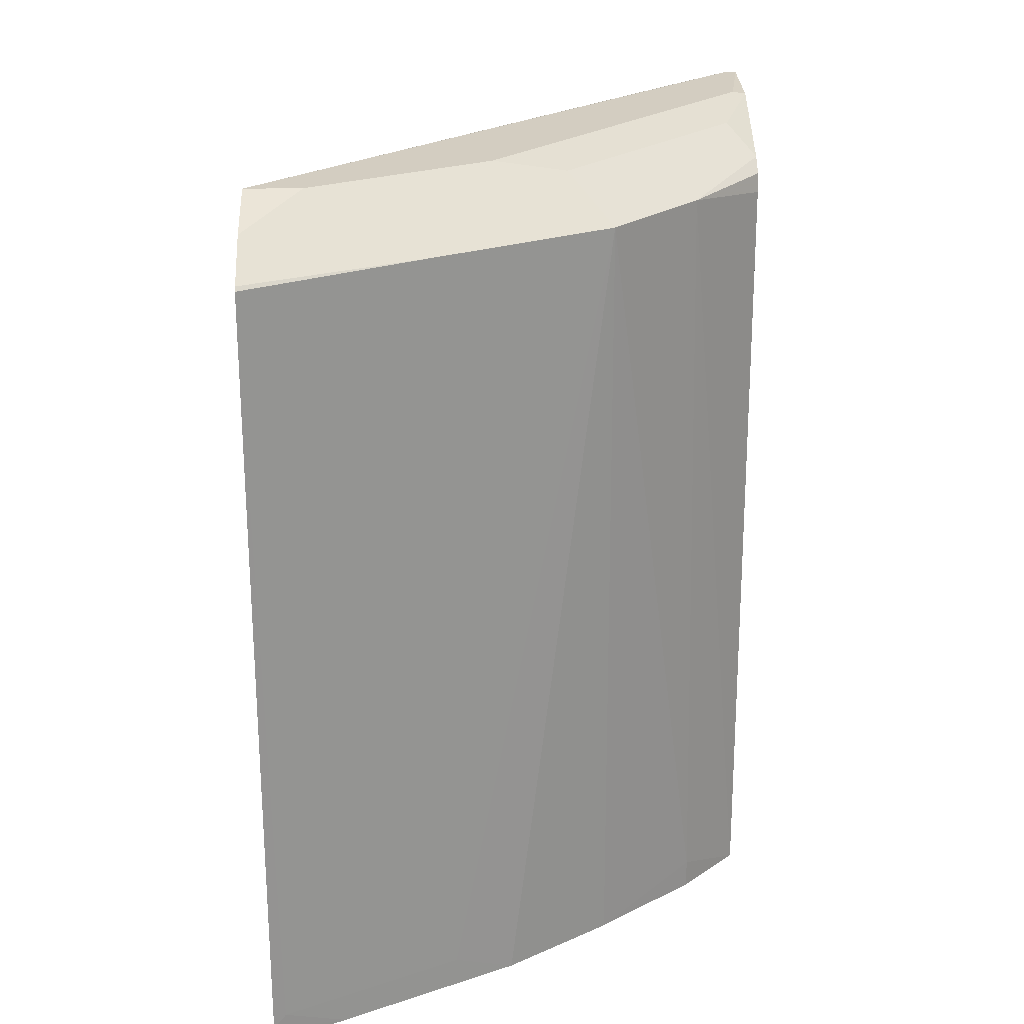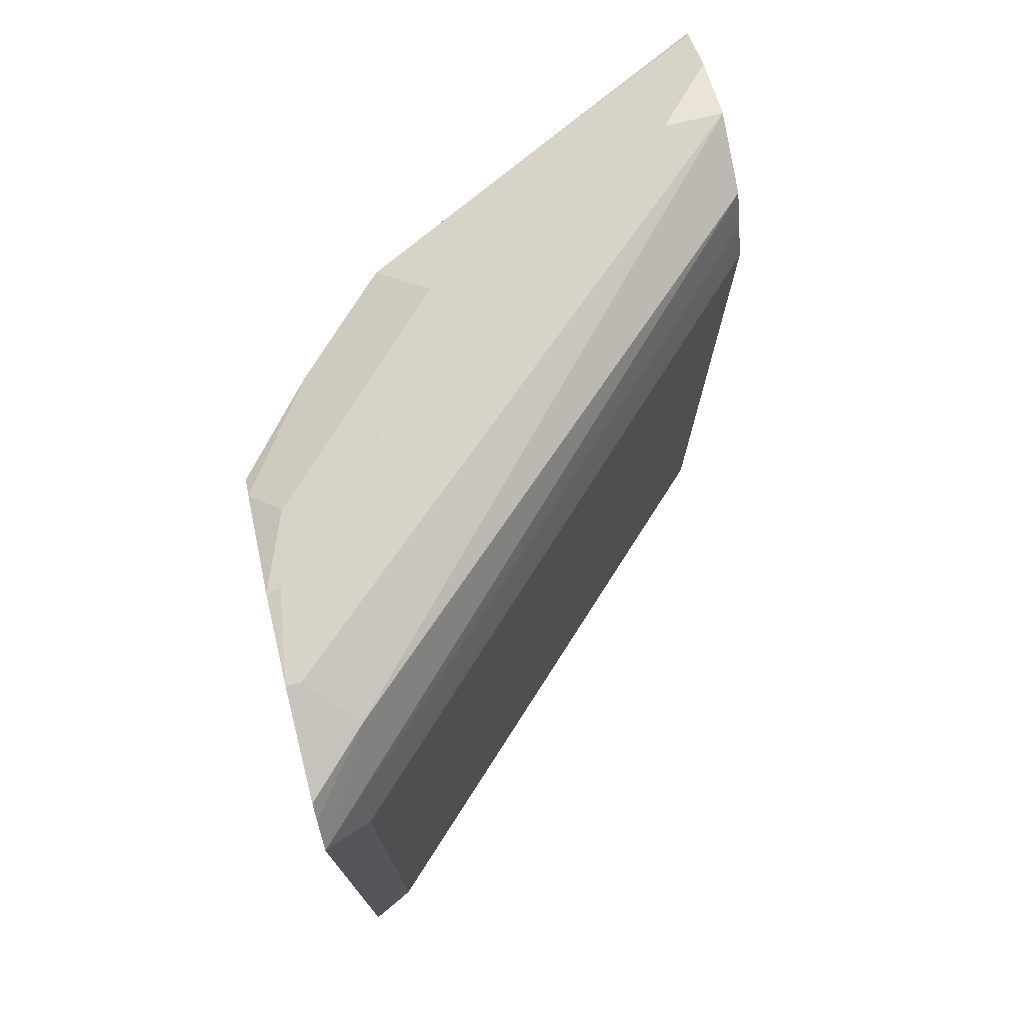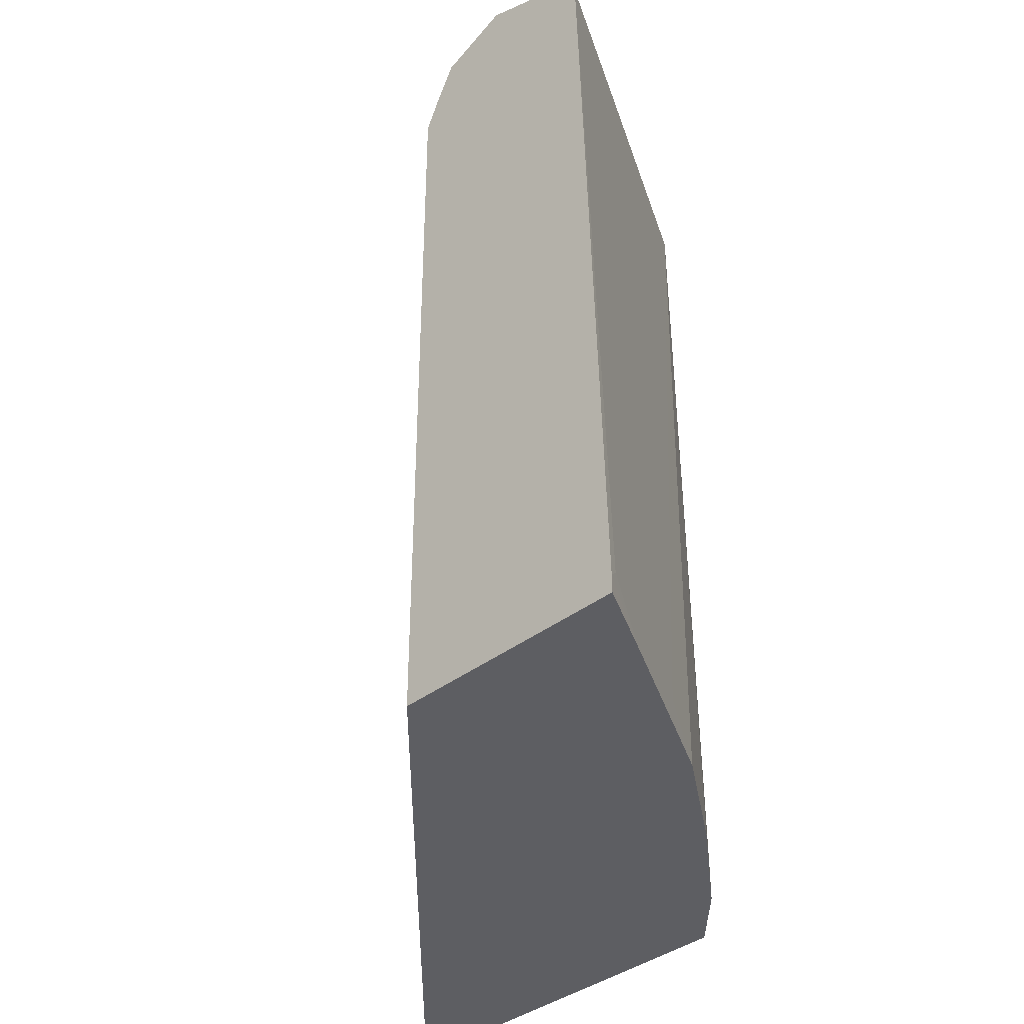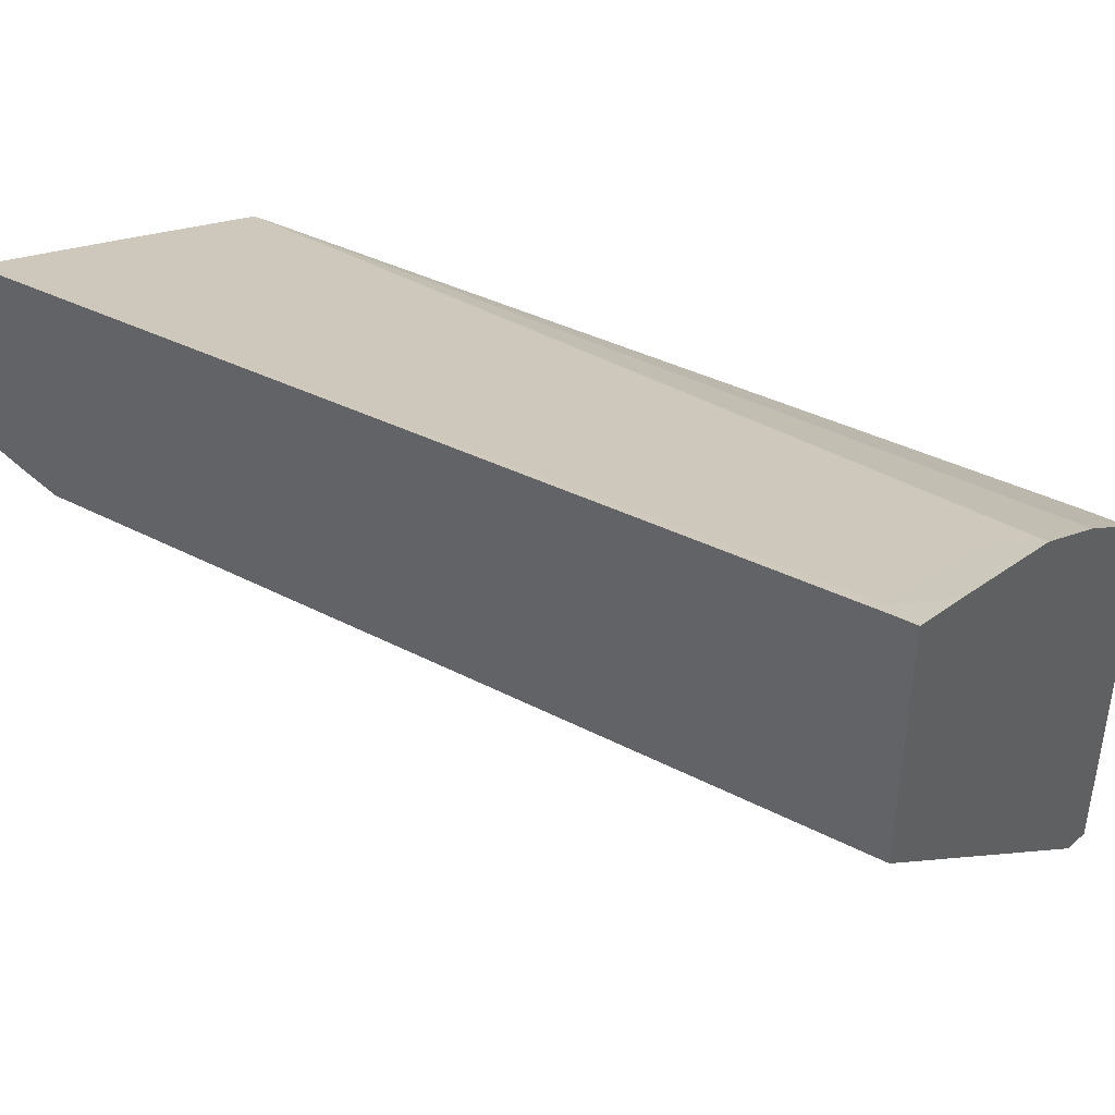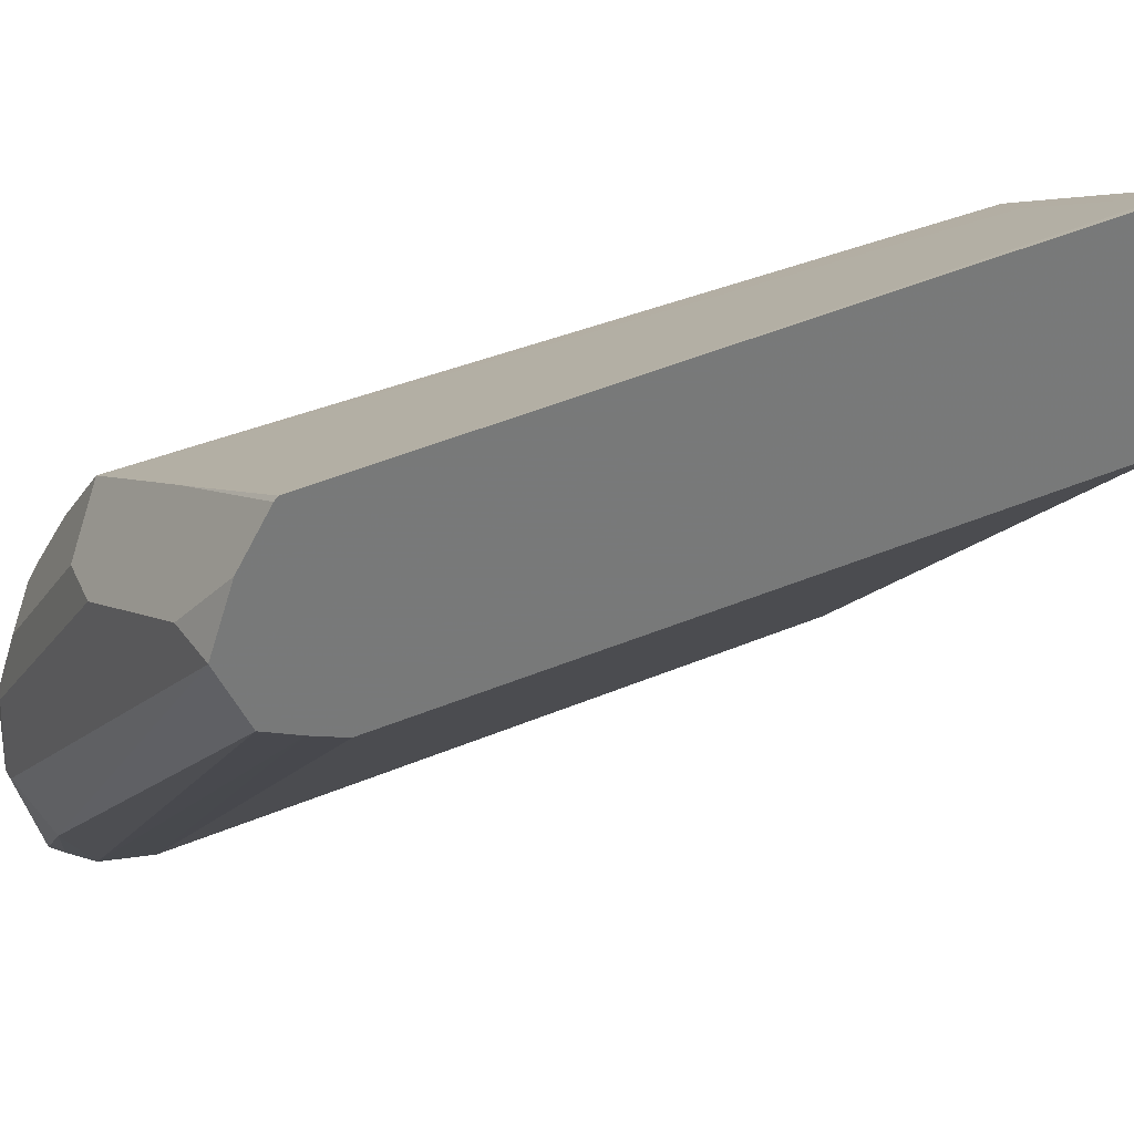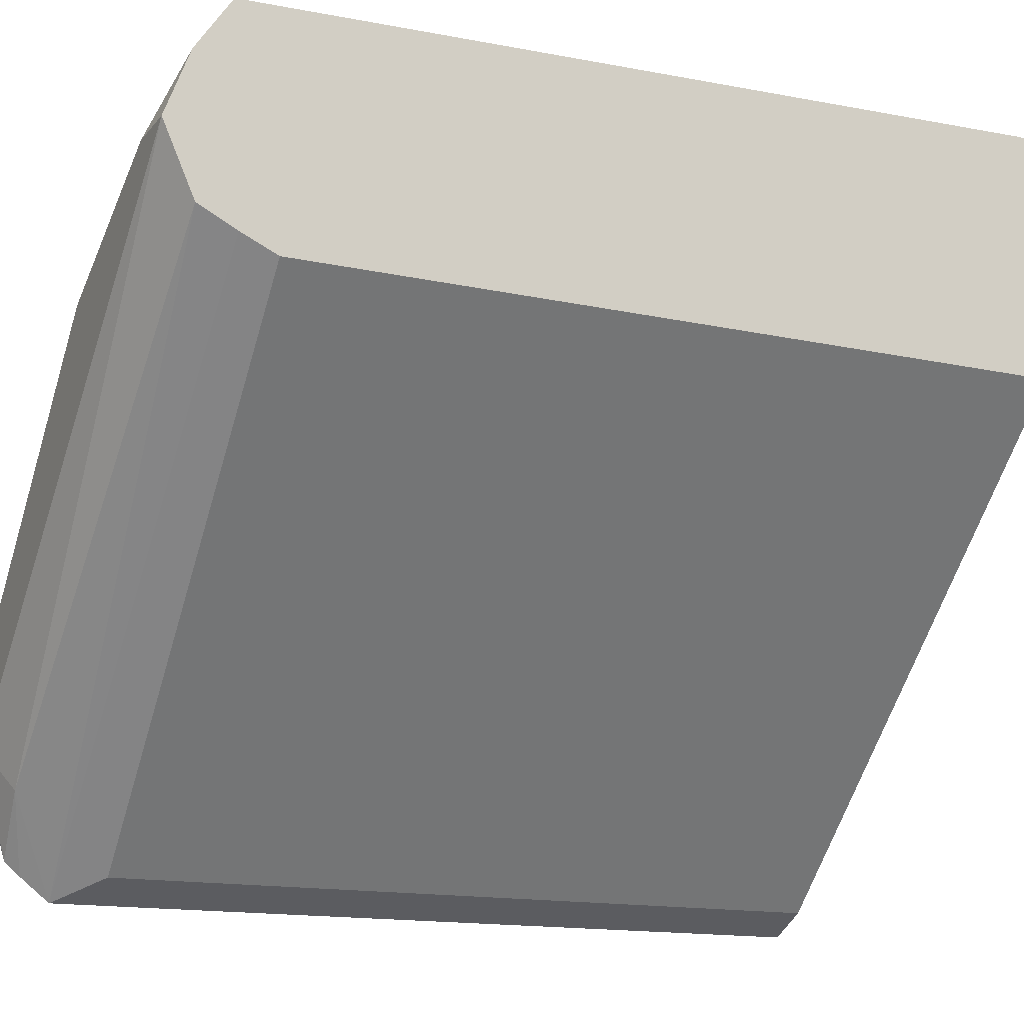
<metadata>
{"format":"obj","ext":"obj","renderer":"f3d","projection":"perspective","resolution":1024,"background":"white","views":[{"elev":24.8,"azim":-1.7,"up":"+Y"},{"elev":75.2,"azim":166.8,"up":"+Y"},{"elev":-38.9,"azim":-46.2,"up":"+Y"},{"elev":43.6,"azim":-58.9,"up":"+Z"},{"elev":34.3,"azim":-120.6,"up":"+Z"},{"elev":-14.9,"azim":-115.3,"up":"+Z"}]}
</metadata>
<code>
v 0.264 0.3358 0.5942
v 0.264 0.3284 0.5942
v 0.2931 0.3284 0.58
v 0.269 0.3407 0.5918
v 0.264 0.657 0.5853
v 0.264 0.3284 0.4956
v 0.3648 0.3284 0.5441
v 0.3407 0.3407 0.5559
v 0.3348 0.6575 0.5499
v 0.264 0.6585 0.5837
v 0.4543 0.3284 0.3109
v 0.264 0.6391 0.4956
v 0.4077 0.3284 0.5153
v 0.4064 0.6575 0.514
v 0.3587 0.6814 0.5021
v 0.2869 0.6814 0.538
v 0.275 0.6695 0.5619
v 0.264 0.6716 0.564
v 0.4657 0.3284 0.3051
v 0.4543 0.6336 0.3109
v 0.264 0.6536 0.5021
v 0.4483 0.3284 0.4842
v 0.4483 0.3407 0.4842
v 0.4423 0.6575 0.4782
v 0.4603 0.6754 0.4244
v 0.3885 0.6754 0.4961
v 0.4304 0.6814 0.4304
v 0.264 0.6814 0.538
v 0.4718 0.3284 0.302
v 0.4718 0.3284 0.3021
v 0.4718 0.6512 0.302
v 0.264 0.6689 0.5097
v 0.4606 0.3284 0.4718
v 0.4718 0.3284 0.4606
v 0.4718 0.6512 0.4455
v 0.4718 0.6588 0.4436
v 0.4718 0.6638 0.436
v 0.4718 0.6803 0.3934
v 0.4662 0.6814 0.3945
v 0.4662 0.6814 0.3586
v 0.4483 0.6724 0.3407
v 0.4718 0.3284 0.3973
v 0.4718 0.663 0.3116
v 0.4718 0.3284 0.4606
v 0.4718 0.3284 0.4564
v 0.4718 0.6814 0.3586
v 0.4718 0.6694 0.3172
f 21 32 31
f 24 37 25
f 24 34 35
f 24 36 37
f 24 35 36
f 23 34 24
f 22 34 23
f 22 33 34
f 20 21 31
f 15 39 46
f 19 20 31
f 19 29 30
f 16 18 17
f 16 28 18
f 15 28 16
f 15 40 28
f 15 46 40
f 15 27 39
f 25 38 39
f 19 31 29
f 25 39 27
f 40 46 47
f 28 40 41
f 15 25 27
f 40 47 41
f 38 46 39
f 34 44 45
f 41 47 43
f 31 41 43
f 31 32 41
f 29 42 30
f 29 45 42
f 29 34 45
f 29 35 34
f 29 36 35
f 29 37 36
f 29 38 37
f 29 46 38
f 29 47 46
f 29 43 47
f 29 31 43
f 28 41 32
f 25 37 38
f 15 26 25
f 33 44 34
f 14 26 15
f 2 33 22
f 2 44 33
f 2 45 44
f 2 42 45
f 2 30 42
f 2 19 30
f 2 11 19
f 2 6 11
f 1 6 2
f 1 12 6
f 1 32 21
f 1 28 32
f 1 18 28
f 1 10 18
f 1 5 10
f 1 4 5
f 1 3 4
f 1 2 3
f 14 23 24
f 2 22 13
f 2 13 7
f 1 21 12
f 3 7 4
f 2 7 3
f 14 25 26
f 14 24 25
f 13 23 14
f 13 22 23
f 12 21 20
f 10 17 18
f 9 17 10
f 9 16 17
f 9 15 16
f 11 20 19
f 8 14 9
f 7 14 8
f 7 13 14
f 6 20 11
f 6 12 20
f 5 9 10
f 4 9 5
f 4 8 9
f 9 14 15
f 4 7 8

</code>
